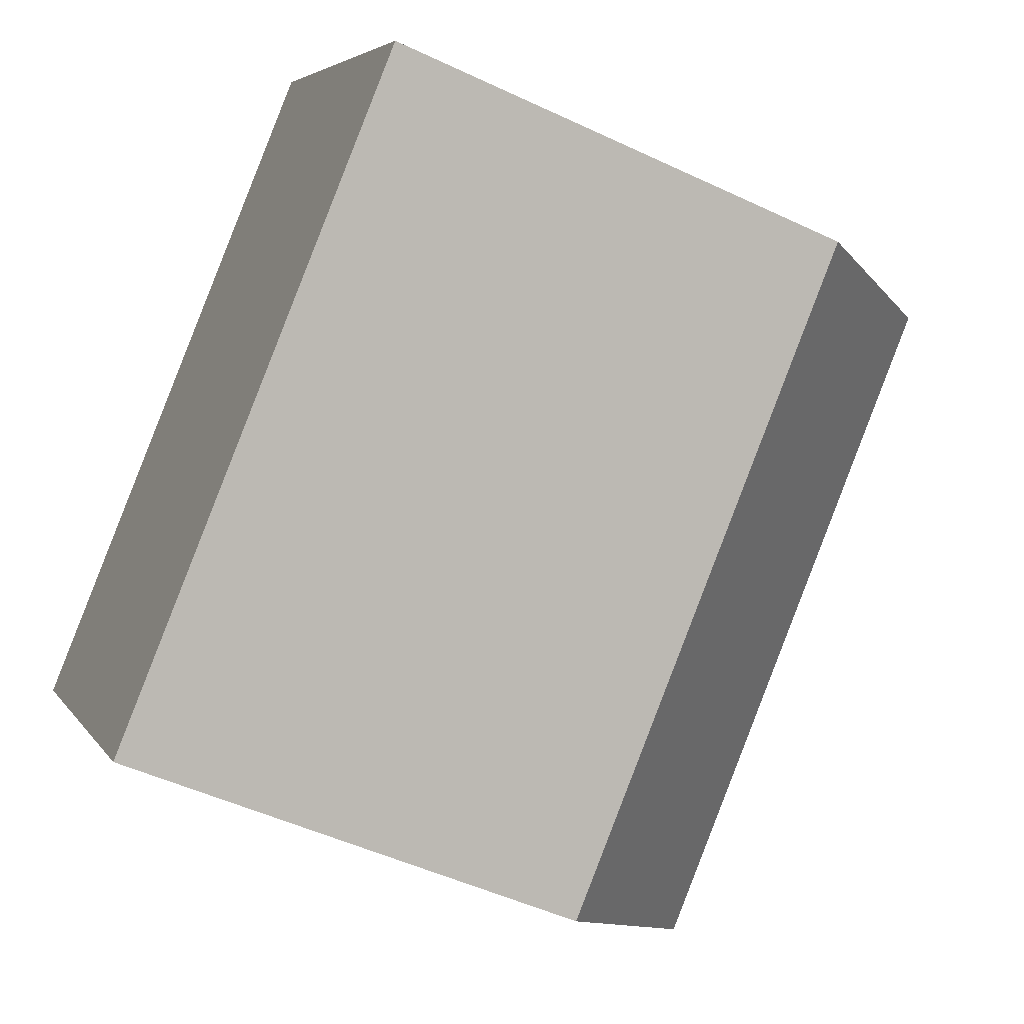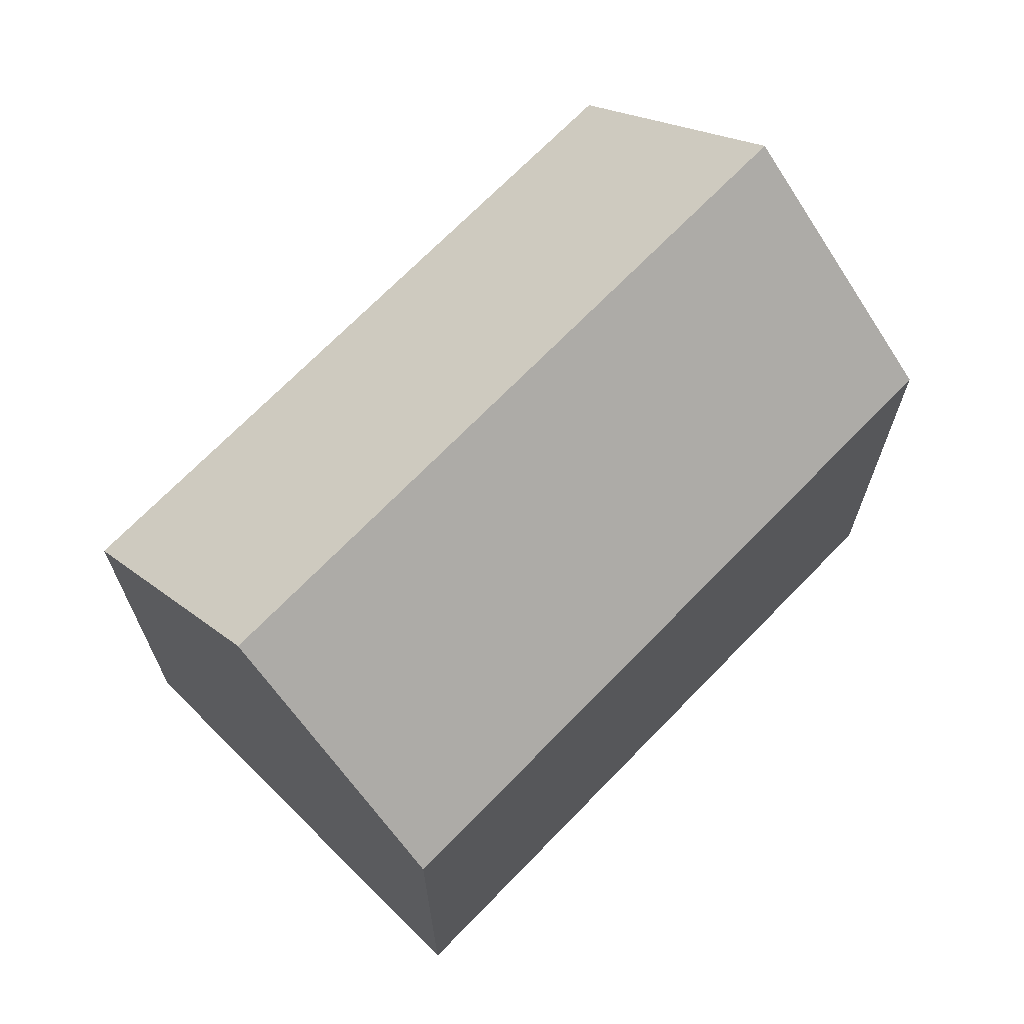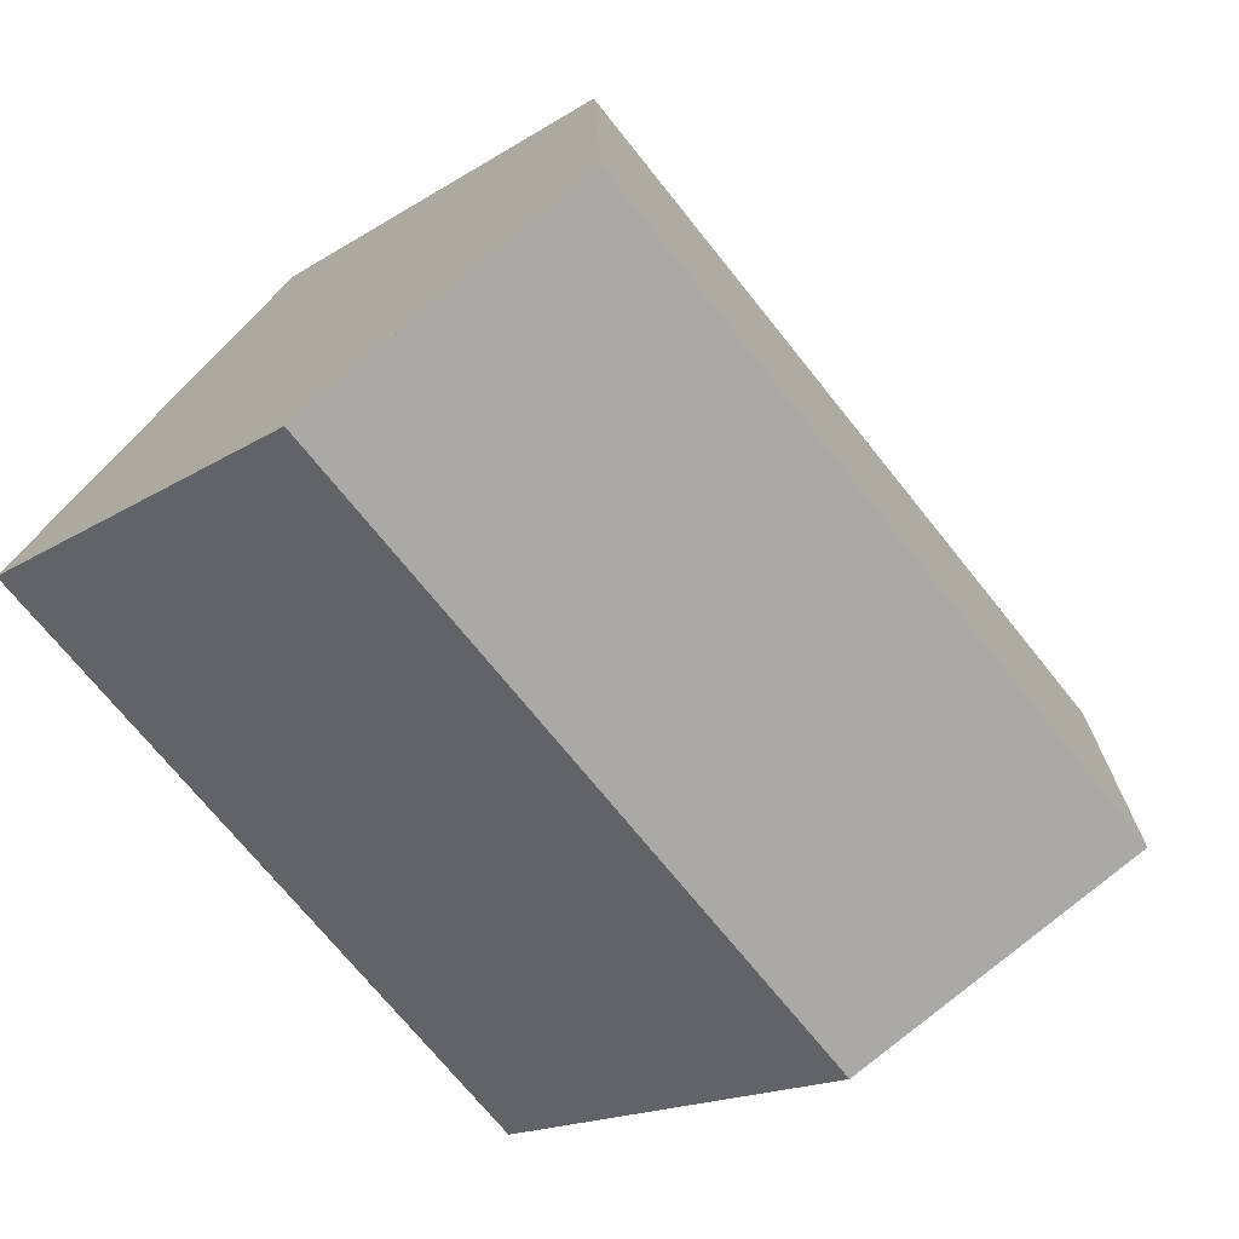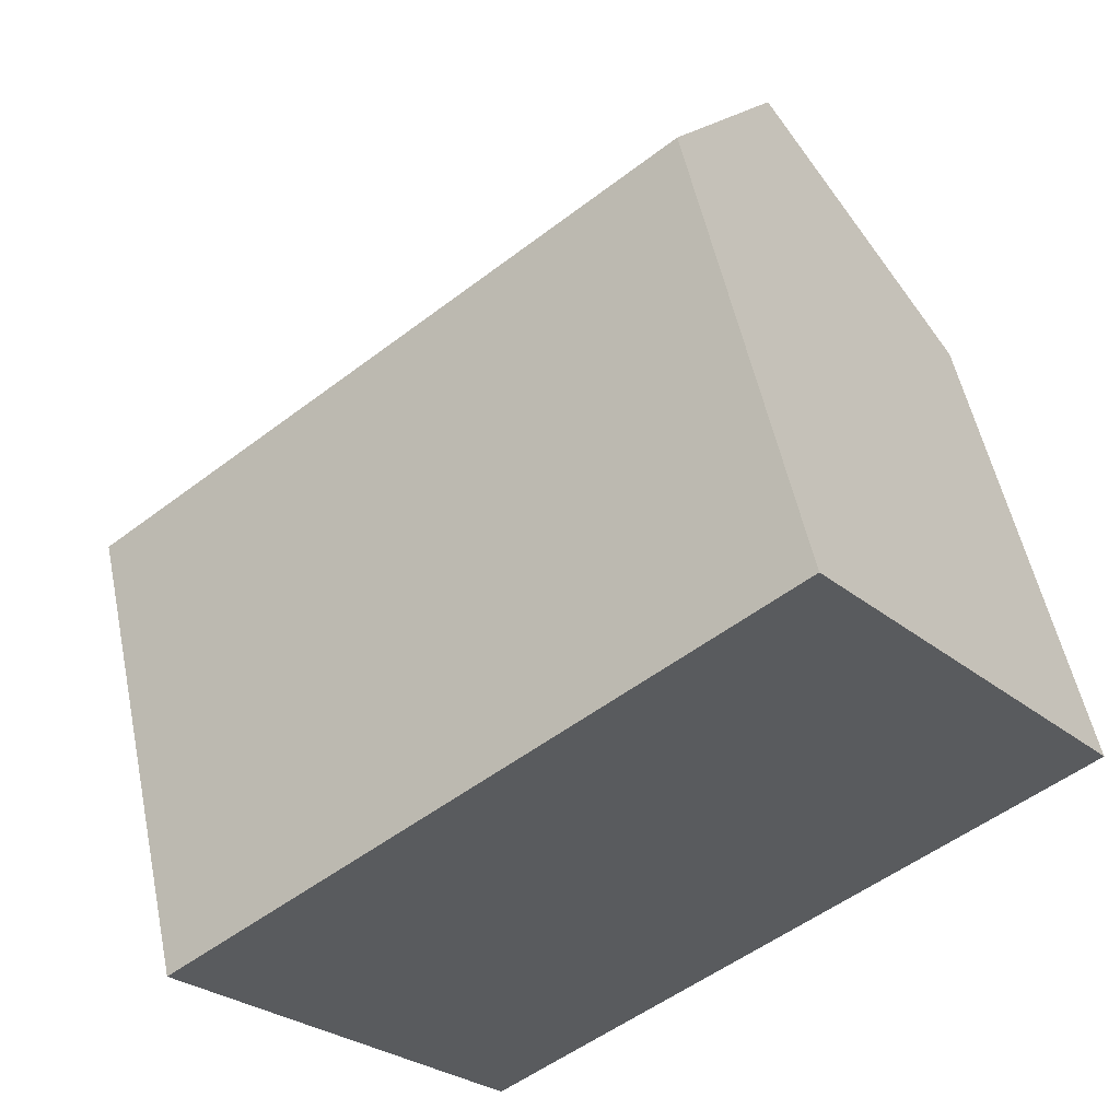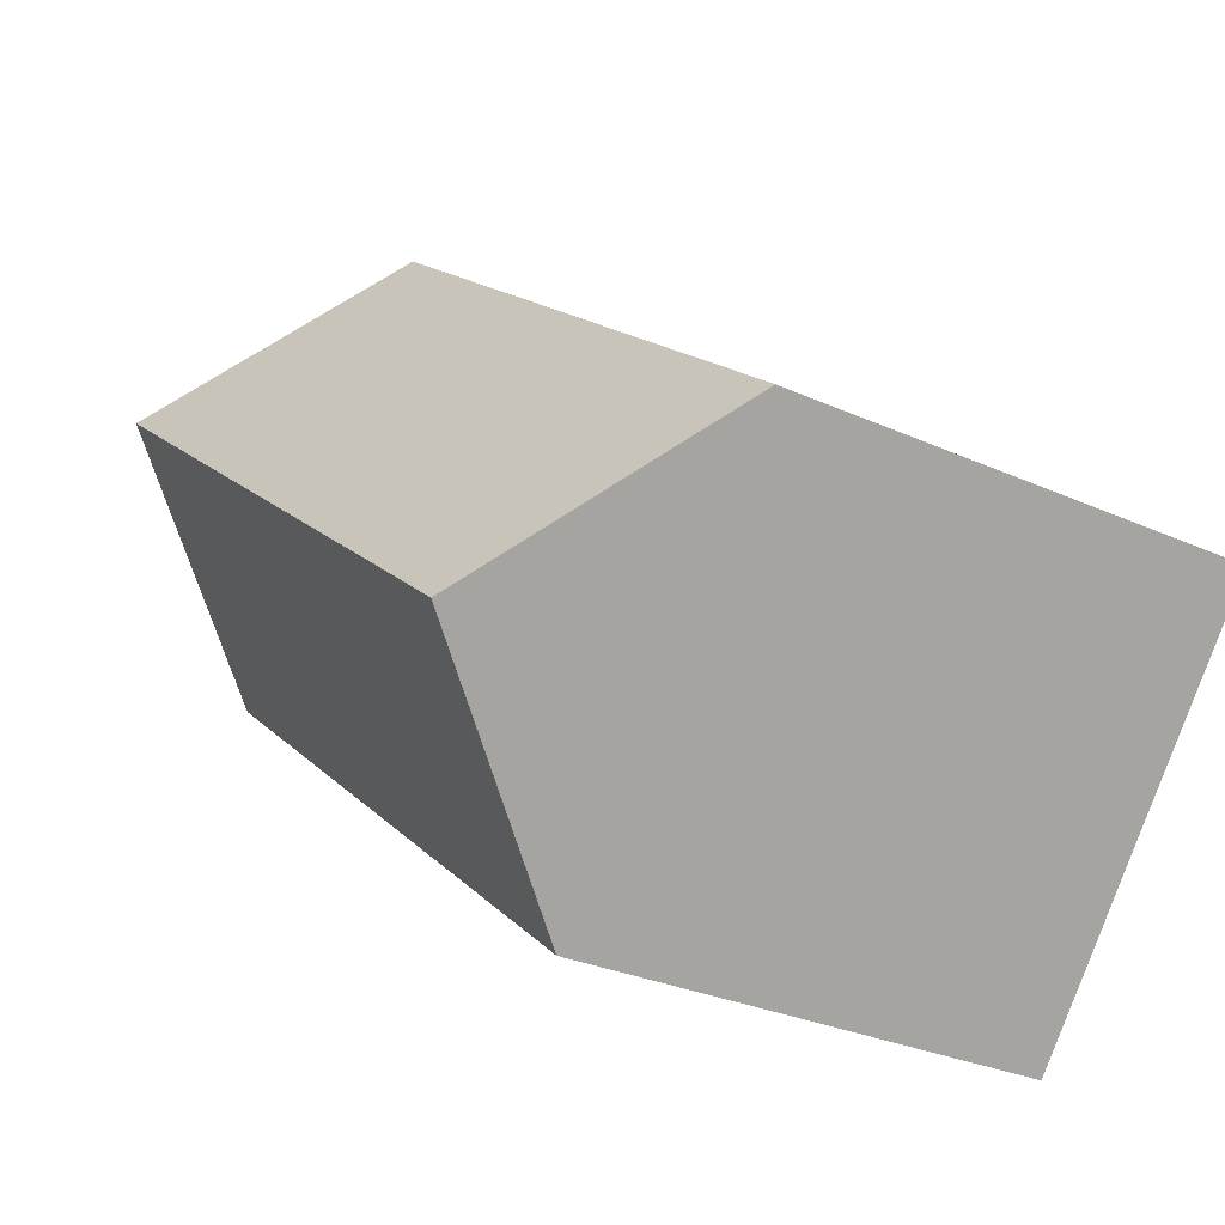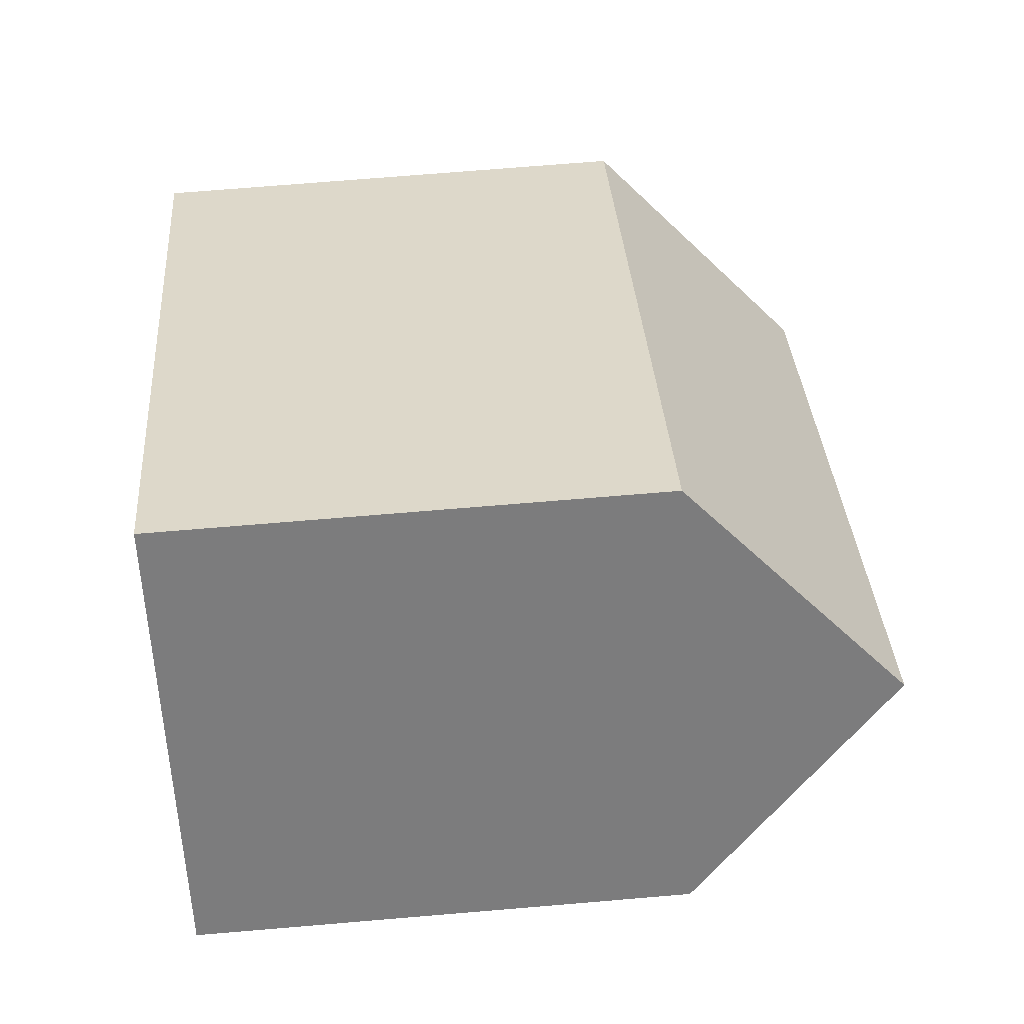
<metadata>
{"format":"obj","ext":"obj","renderer":"f3d","projection":"perspective","resolution":1024,"background":"white","views":[{"elev":-49.4,"azim":62.4,"up":"+Z"},{"elev":69.9,"azim":-84.6,"up":"+Y"},{"elev":-16.4,"azim":142.6,"up":"+Z"},{"elev":53.5,"azim":-11.7,"up":"+Z"},{"elev":-29.2,"azim":-123.9,"up":"+Z"},{"elev":70.6,"azim":85.2,"up":"+Z"}]}
</metadata>
<code>
v  15.64 15.27 5.971
v  6.101 11.31 -7.405
v  3.259 15.27 -3.956
v  6.518 10.72 -7.911
v  18.87 10.72 1.991
v  18.45 11.31 2.508
v  4.949 10.72 3.969
v  0 10.72 6.567e-16
v  7.097 10.72 5.692
v  12.41 10.72 9.95
v  0 0 0
v  4.949 -2.43e-16 3.969
v  7.097 -3.485e-16 5.692
v  12.41 -6.093e-16 9.95
v  15.64 -3.656e-16 5.971
v  18.87 -1.219e-16 1.991
v  18.45 -1.536e-16 2.508
v  6.518 4.844e-16 -7.911
v  6.101 4.534e-16 -7.405
v  3.259 2.422e-16 -3.956
g defaultobject
f 1 2 3
f 2 1 4
f 4 1 5
f 5 1 6
f 7 3 8
f 3 7 1
f 1 7 9
f 1 9 10
f 11 7 8
f 7 11 9
f 9 11 10
f 10 11 12
f 10 12 13
f 10 13 14
f 14 1 10
f 1 14 6
f 6 14 5
f 5 14 15
f 5 15 16
f 16 15 17
f 5 18 4
f 18 5 16
f 2 8 3
f 8 2 4
f 8 4 18
f 8 18 19
f 8 19 20
f 8 20 11
f 13 15 14
f 15 13 17
f 17 13 16
f 16 13 18
f 18 13 12
f 18 12 11
f 18 11 20
f 18 20 19

</code>
